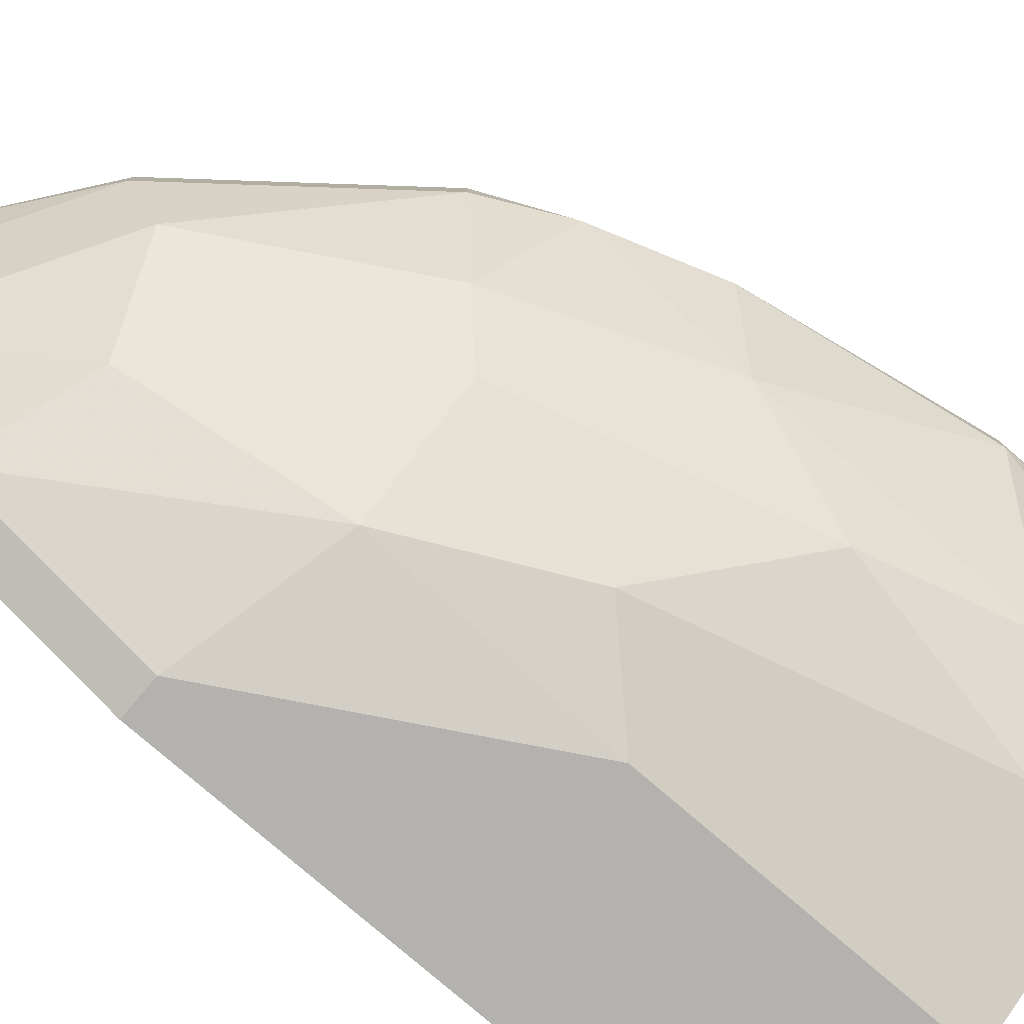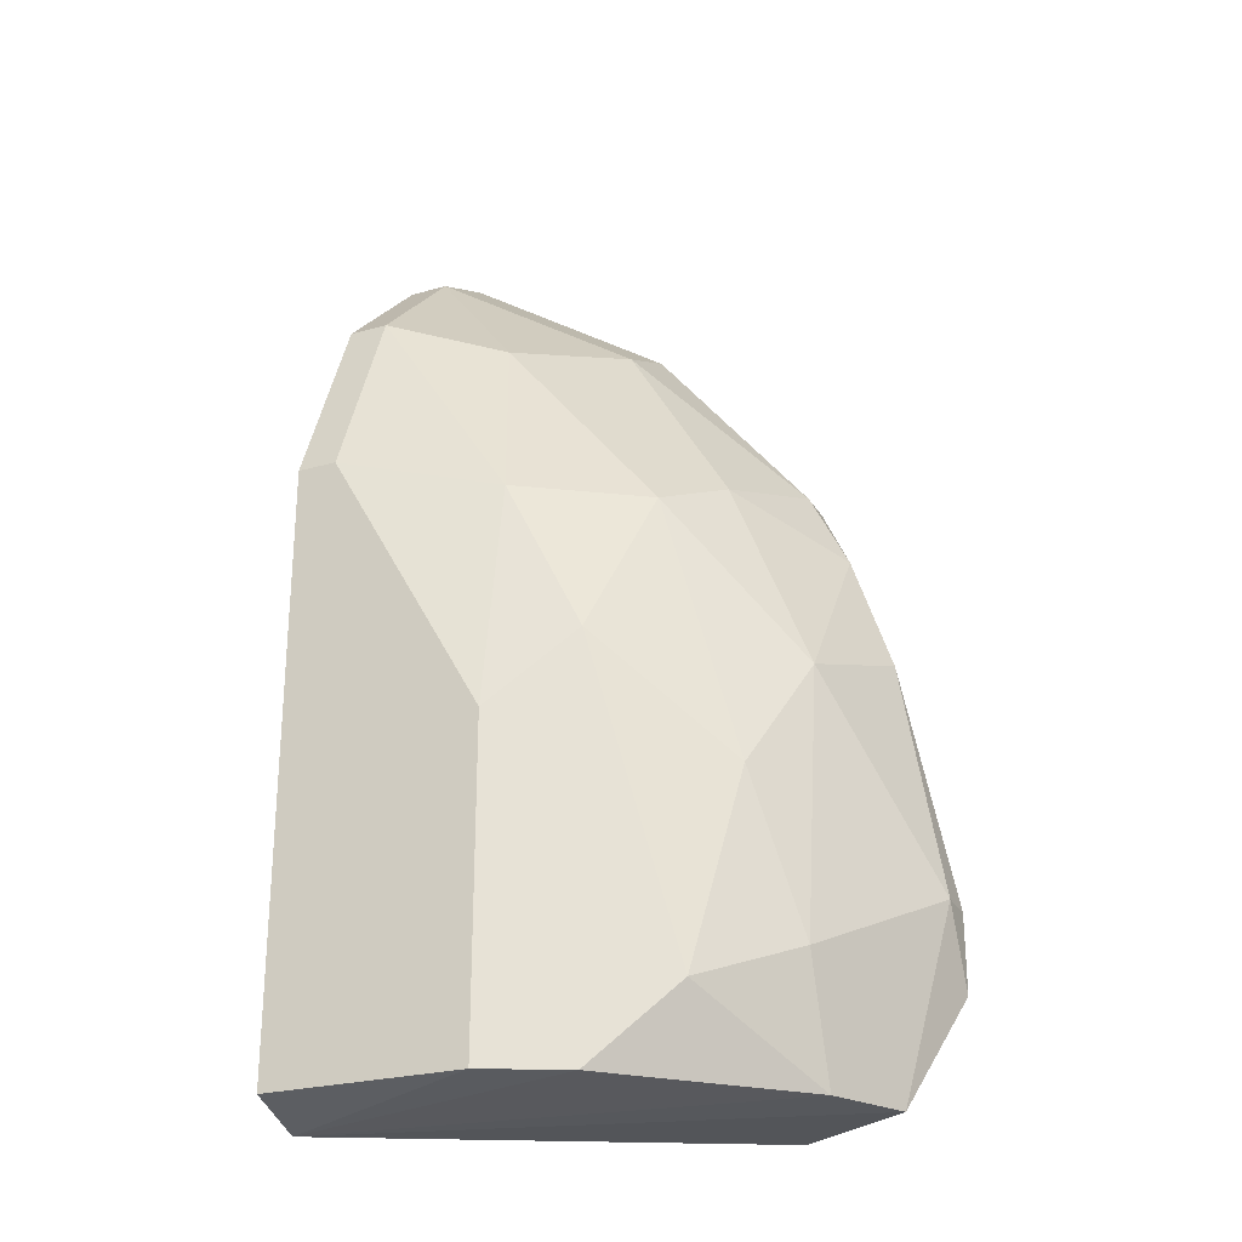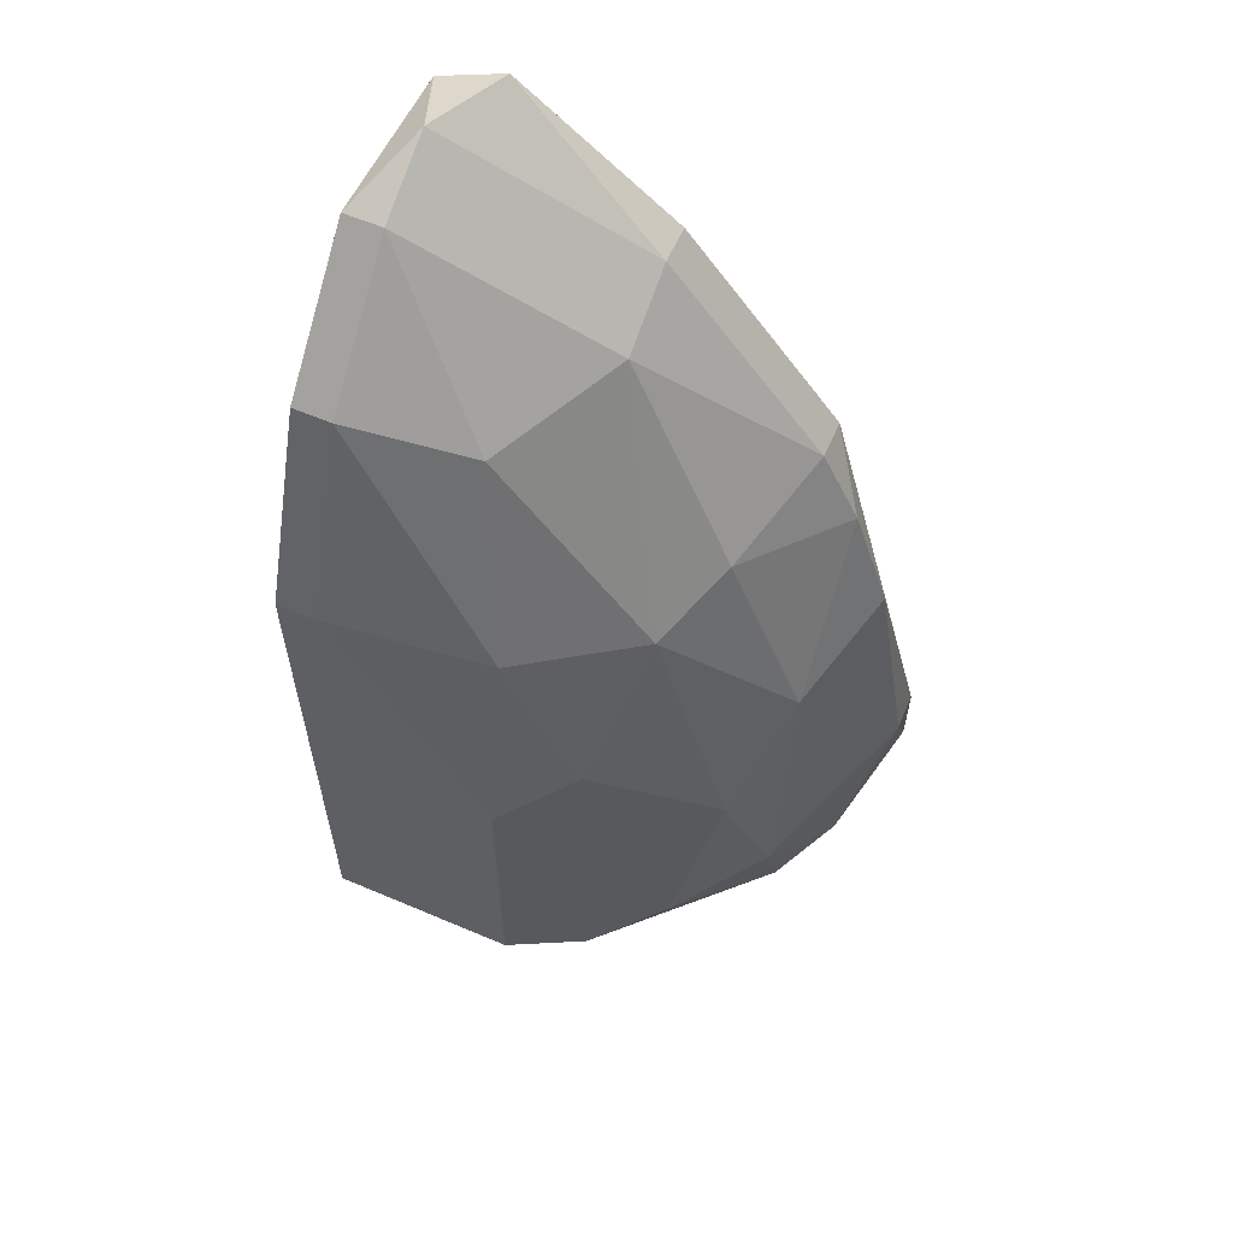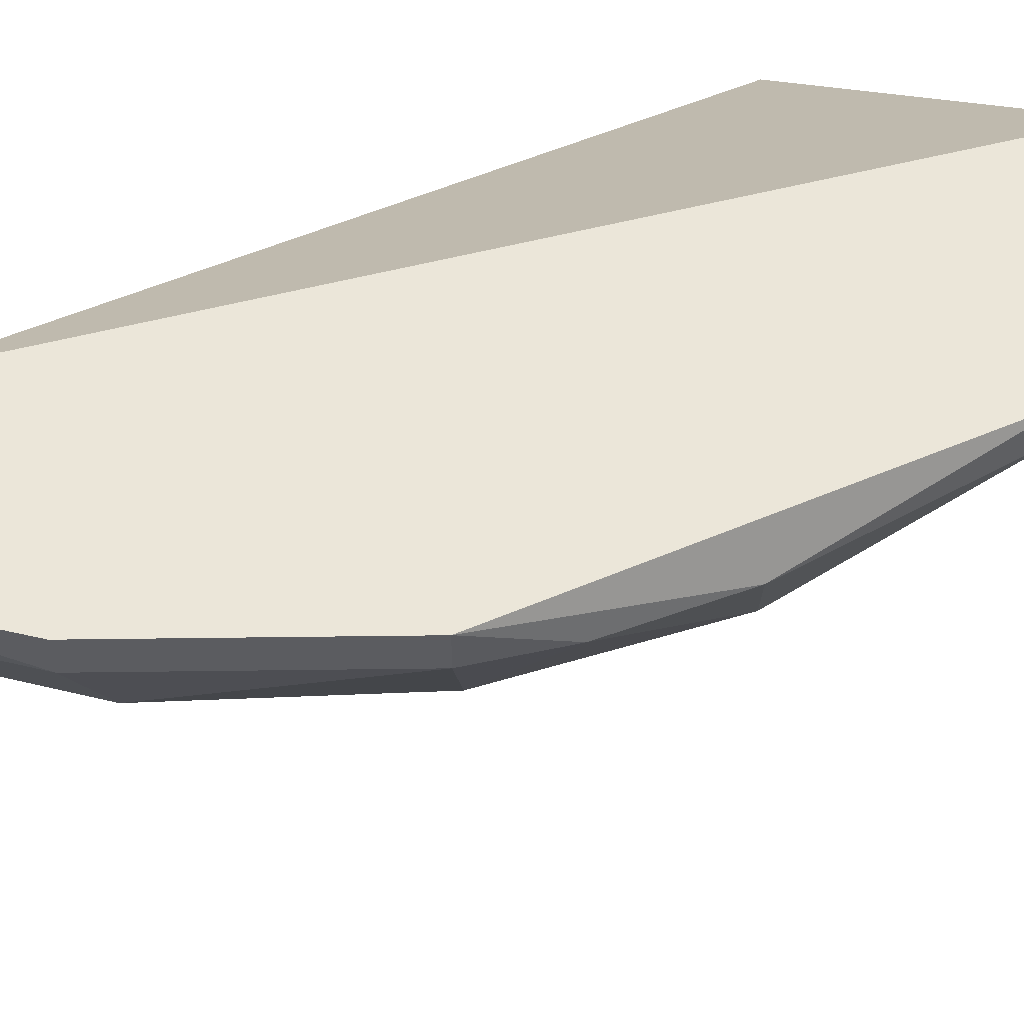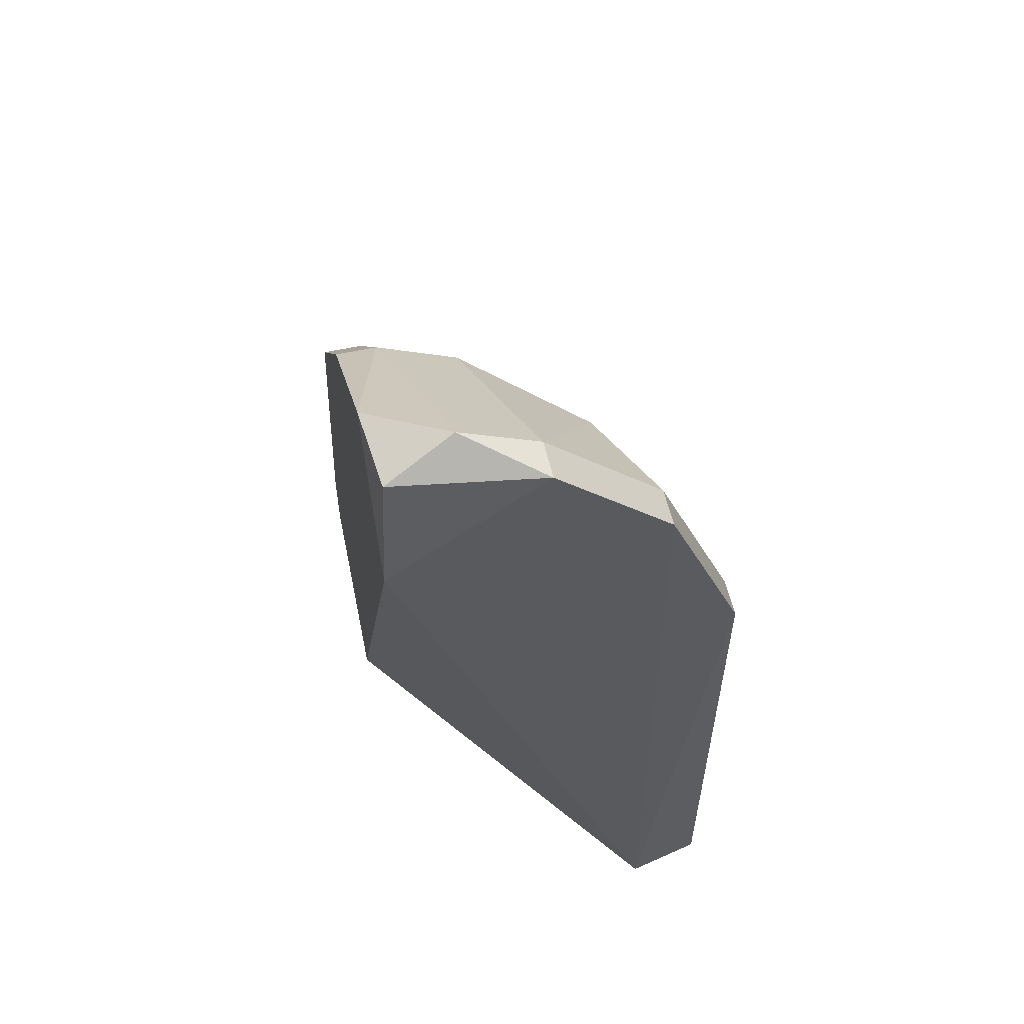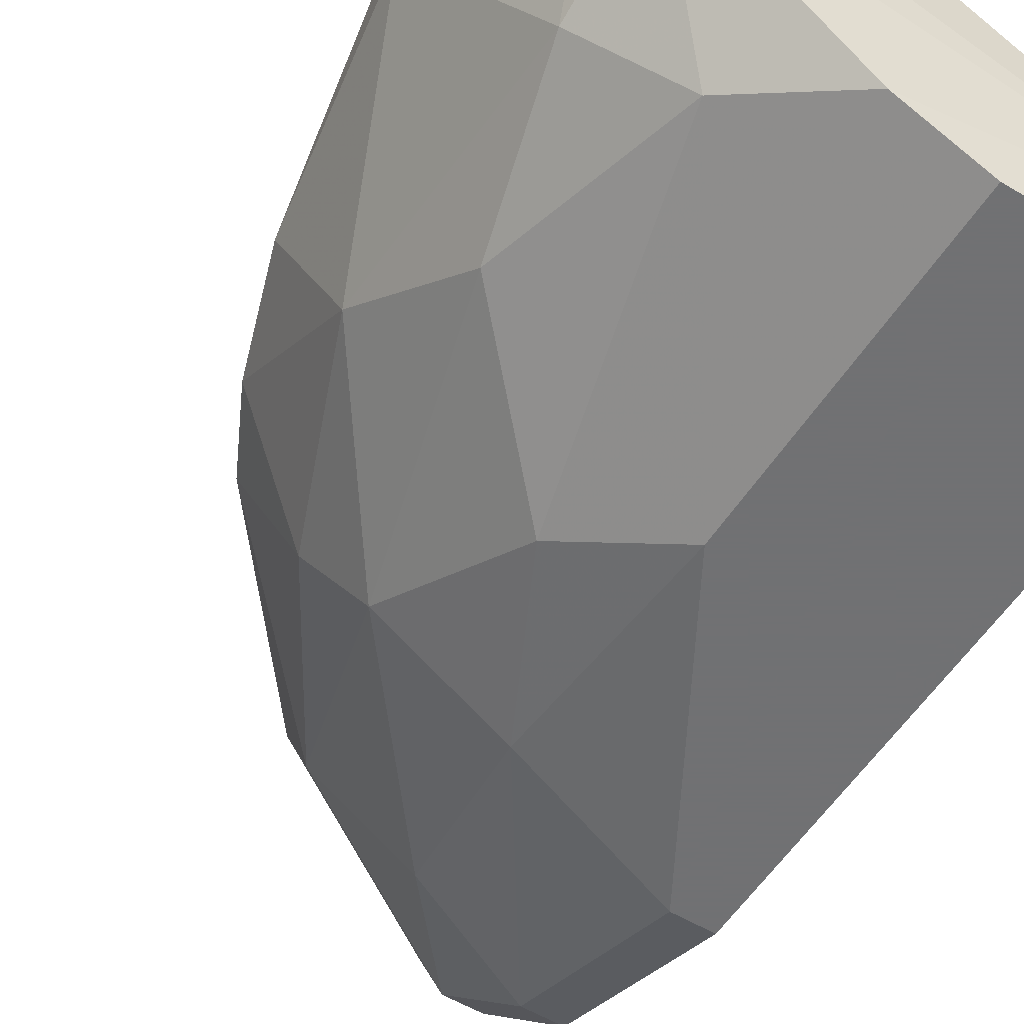
<metadata>
{"format":"obj","ext":"obj","renderer":"f3d","projection":"perspective","resolution":1024,"background":"white","views":[{"elev":-79.8,"azim":49.4,"up":"+Y"},{"elev":-25.7,"azim":24.0,"up":"+Z"},{"elev":59.7,"azim":23.6,"up":"+Z"},{"elev":55.4,"azim":50.6,"up":"+Y"},{"elev":57.2,"azim":-102.8,"up":"+Z"},{"elev":-55.3,"azim":147.8,"up":"+Y"}]}
</metadata>
<code>
v 0.02154 -0.2816 0.1185
v 0.1507 -0.1847 0.01086
v 0.1507 -0.1955 0.01086
v 0.008091 -0.2611 -0.04794
v 0.01415 -0.1871 0.2092
v 0.1077 -0.1847 -0.04299
v 0.08611 -0.2708 -0.04299
v 0.1077 -0.2278 0.1185
v 0.0754 -0.1847 0.1831
v 0.01077 -0.2601 0.1723
v 0.01077 -0.1847 0.1723
v 0.08611 -0.2708 0.06469
v 0.01077 -0.2816 -0.04299
v 0.1292 -0.2278 -0.04299
v 0.05384 -0.2493 0.1616
v 0.1184 -0.2493 0.03238
v 0.1292 -0.1955 0.1077
v 0.06461 -0.2816 -0.04299
v 0.02154 -0.2063 0.2154
v 0.0754 -0.217 0.1723
v 0.1292 -0.2278 0.06469
v 0.14 -0.2063 -0.04299
v 0.09689 -0.2493 0.1077
v 0.1292 -0.2386 -0.01064
v 0.01077 -0.2816 0.1185
v 0.1184 -0.1847 0.1293
v 0.06461 -0.2708 0.1077
v 0.06461 -0.2816 0.04316
v 0.01077 -0.2278 0.2046
v 0.1077 -0.2601 -0.02144
v 0.02154 -0.2278 0.2046
v 0.02154 -0.2601 0.1723
v 0.03231 -0.1847 0.2154
v 0.1507 -0.1847 -0.01064
v 0.14 -0.1955 0.07549
v 0.1184 -0.1955 0.1293
v 0.0754 -0.1955 0.1831
f 36 9 37
f 2 6 9
f 6 4 11
f 9 6 11
f 7 4 14
f 4 7 18
f 13 4 18
f 1 13 18
f 17 8 21
f 4 6 22
f 14 4 22
f 12 16 23
f 20 15 23
f 8 20 23
f 21 8 23
f 16 21 23
f 3 21 24
f 21 16 24
f 22 3 24
f 14 22 24
f 1 10 25
f 10 4 25
f 4 13 25
f 13 1 25
f 2 9 26
f 12 23 27
f 23 15 27
f 1 18 28
f 27 1 28
f 12 27 28
f 4 10 29
f 5 11 29
f 11 4 29
f 19 5 29
f 7 14 30
f 16 12 30
f 18 7 30
f 14 24 30
f 24 16 30
f 28 18 30
f 12 28 30
f 15 20 31
f 20 19 31
f 29 10 31
f 19 29 31
f 10 1 32
f 1 27 32
f 27 15 32
f 31 10 32
f 15 31 32
f 11 5 33
f 9 11 33
f 5 19 33
f 2 3 34
f 6 2 34
f 3 22 34
f 22 6 34
f 3 2 35
f 21 3 35
f 17 21 35
f 2 26 35
f 26 17 35
f 8 17 36
f 20 8 36
f 26 9 36
f 17 26 36
f 19 20 37
f 9 33 37
f 33 19 37
f 20 36 37

</code>
